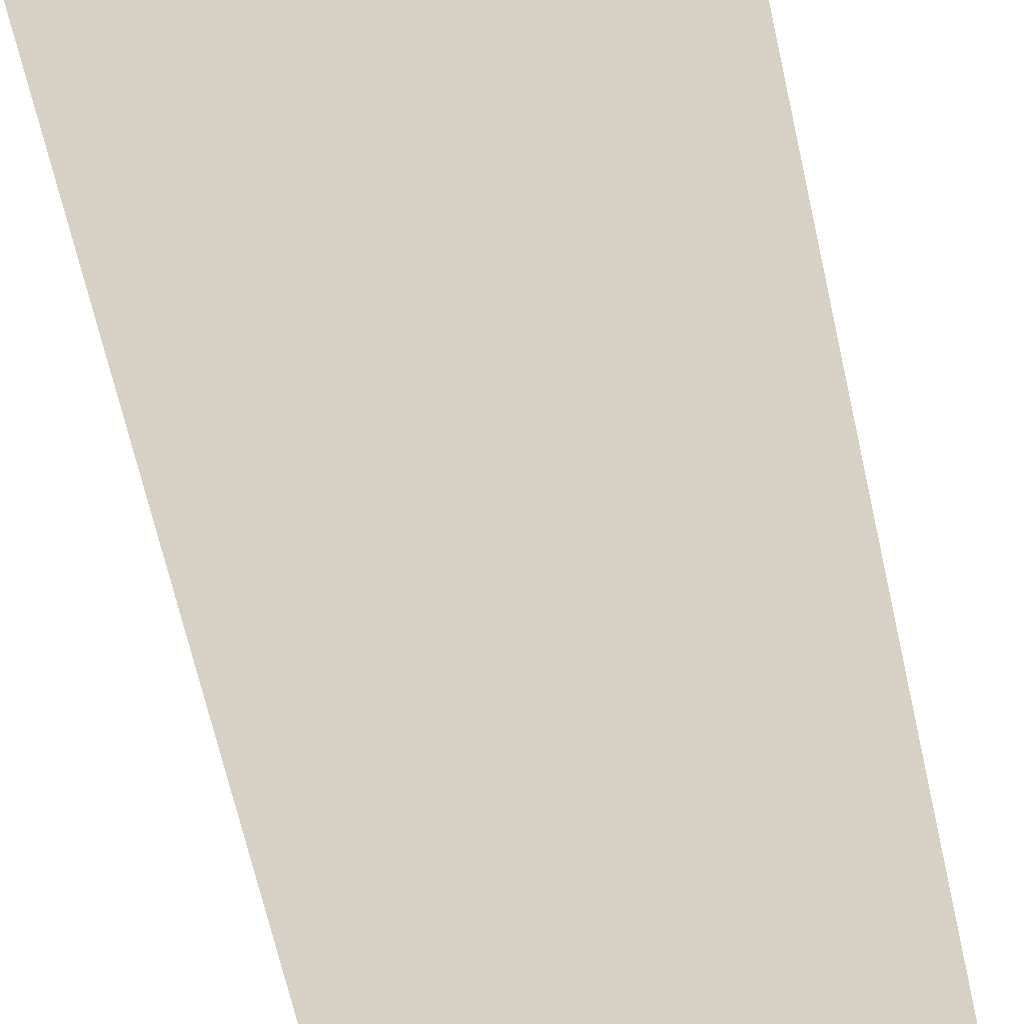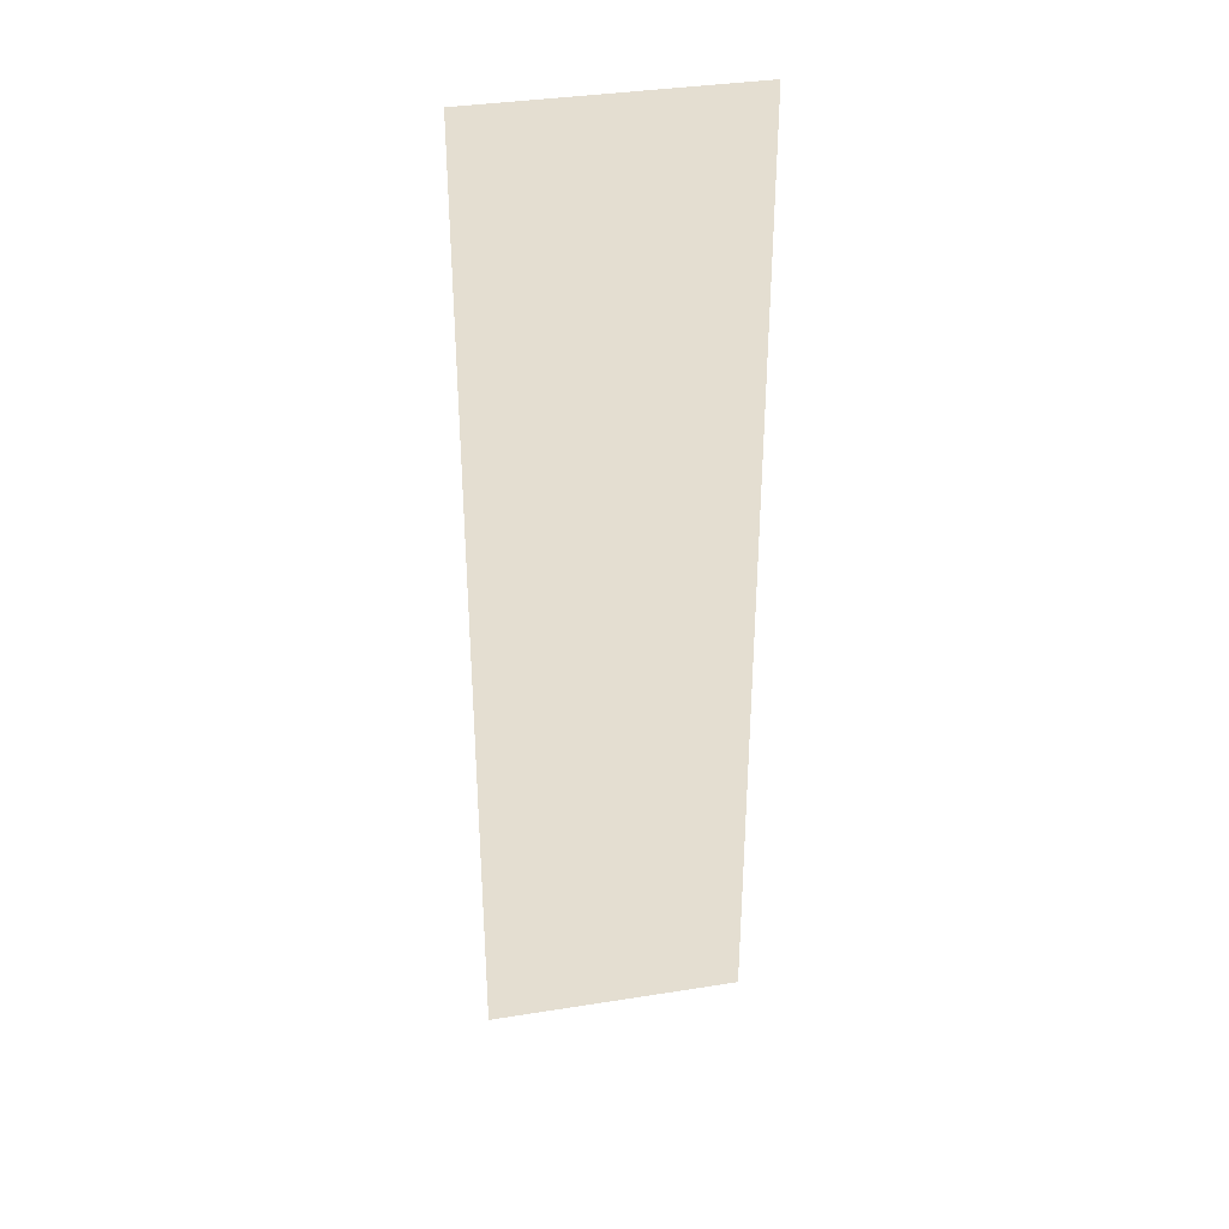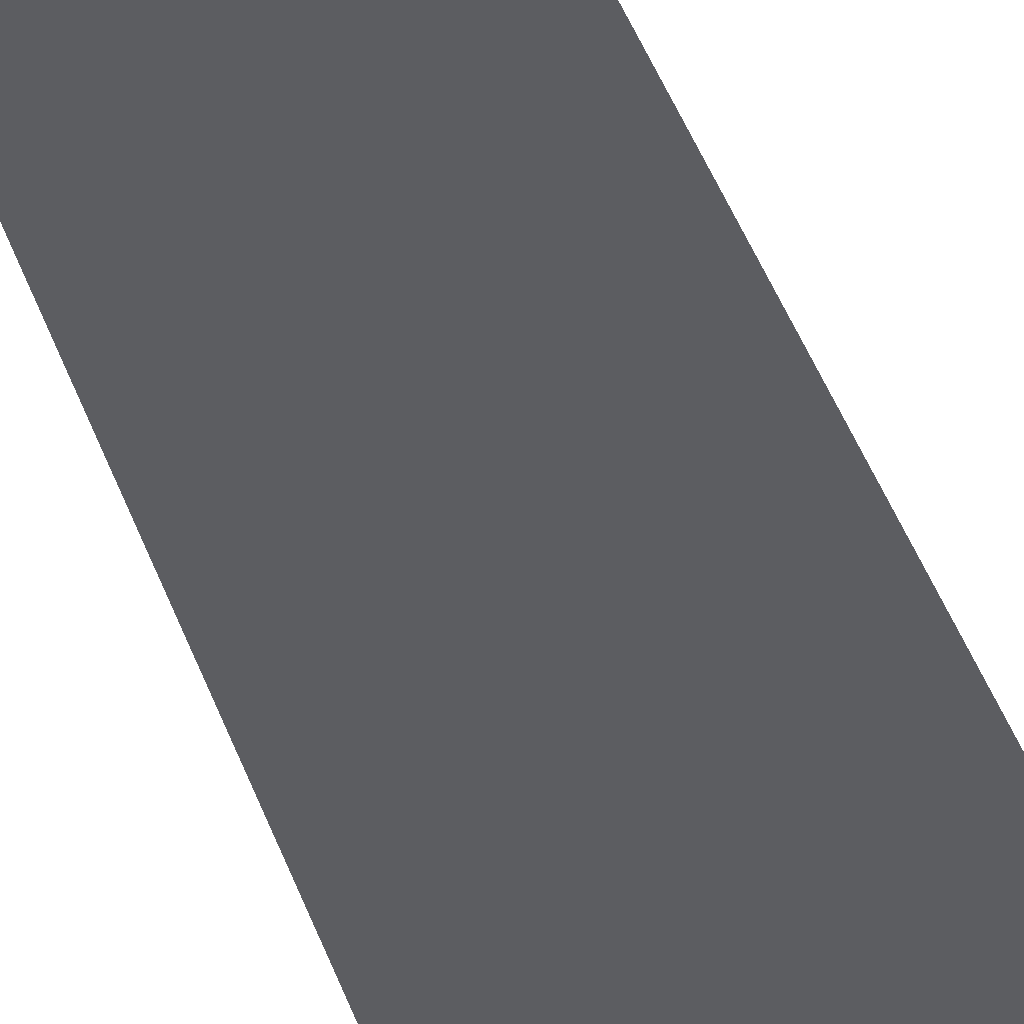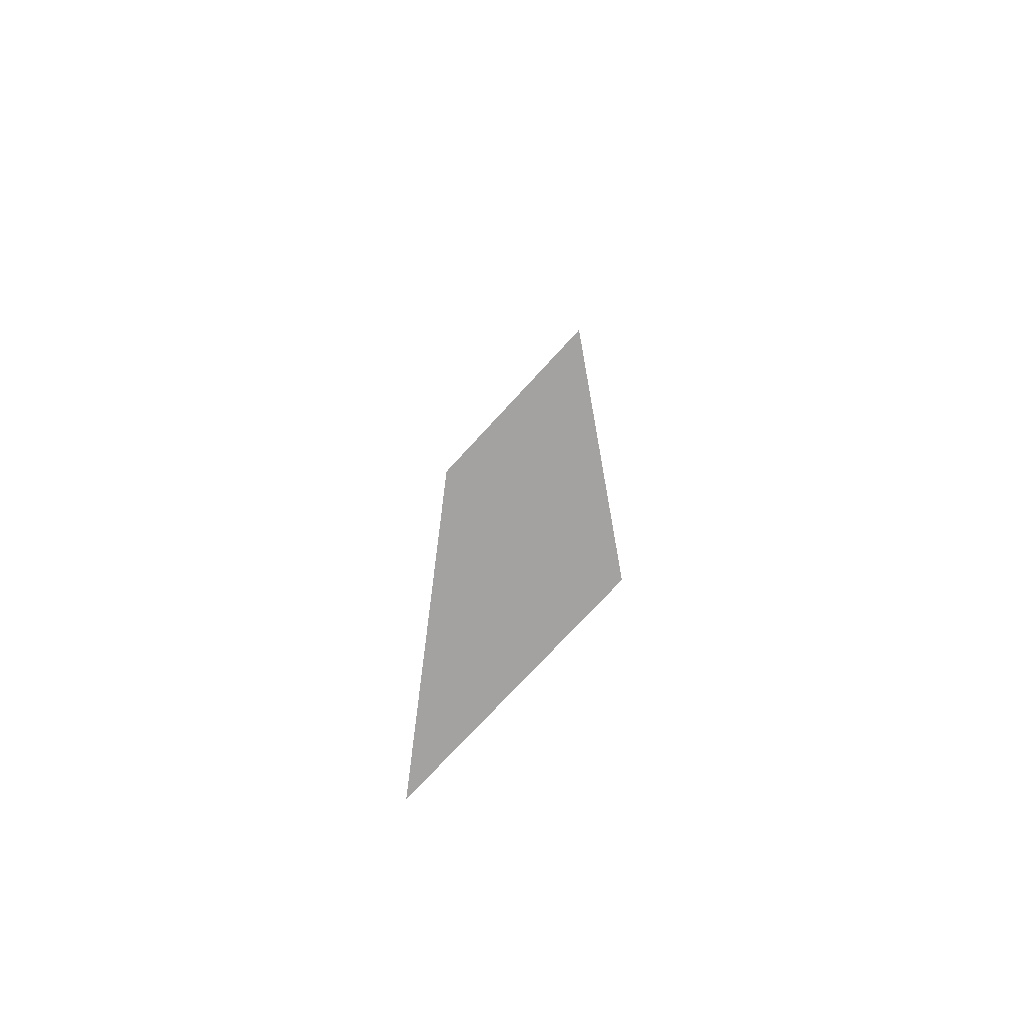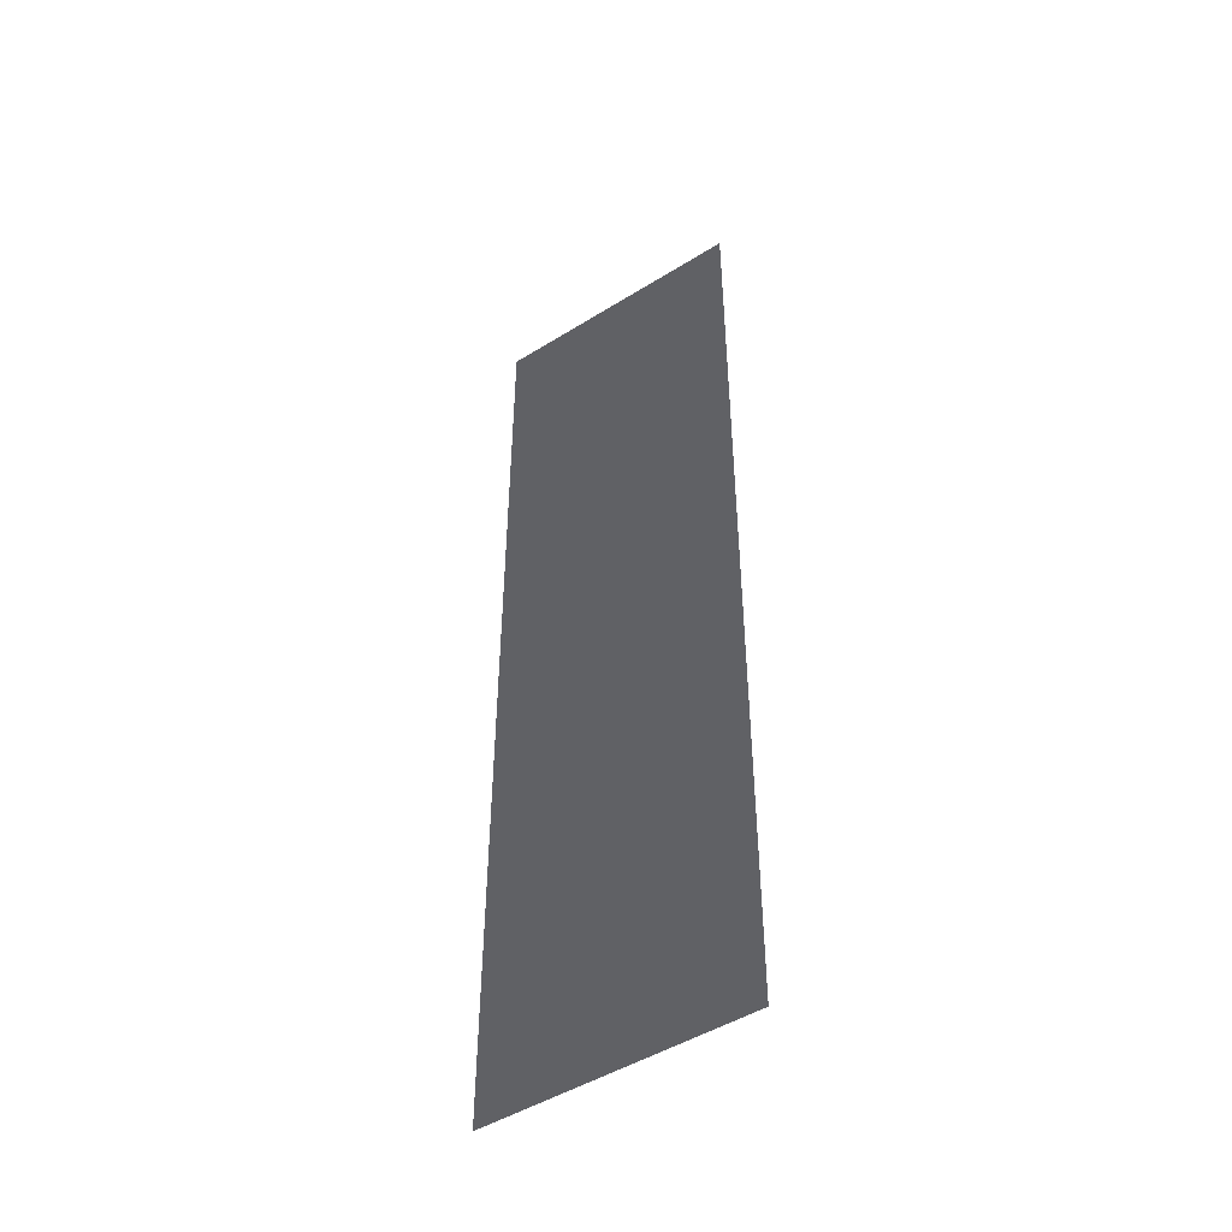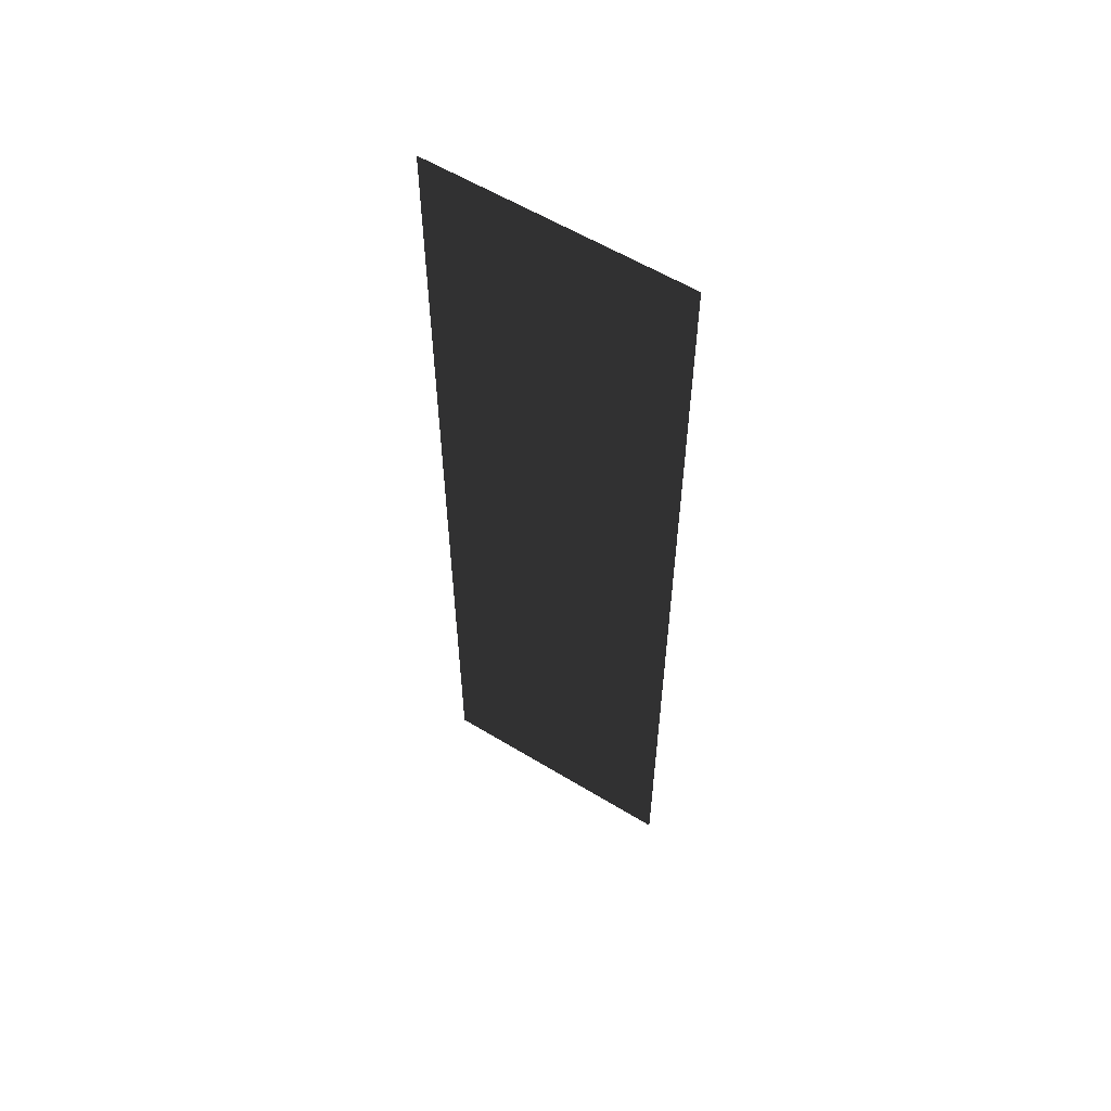
<metadata>
{"format":"obj","ext":"obj","renderer":"f3d","projection":"perspective","resolution":1024,"background":"white","views":[{"elev":-58.3,"azim":-168.2,"up":"+Y"},{"elev":36.5,"azim":168.3,"up":"+Z"},{"elev":56.8,"azim":-22.4,"up":"+Y"},{"elev":-72.7,"azim":47.7,"up":"+Z"},{"elev":-48.0,"azim":34.9,"up":"+Z"},{"elev":58.3,"azim":32.2,"up":"+Z"}]}
</metadata>
<code>
o Plane
v -1.167 0 0
v 1.431 0 0
v -1.167 0 -9.804
v 1.431 0 -9.804
f 1 2 4 3

</code>
